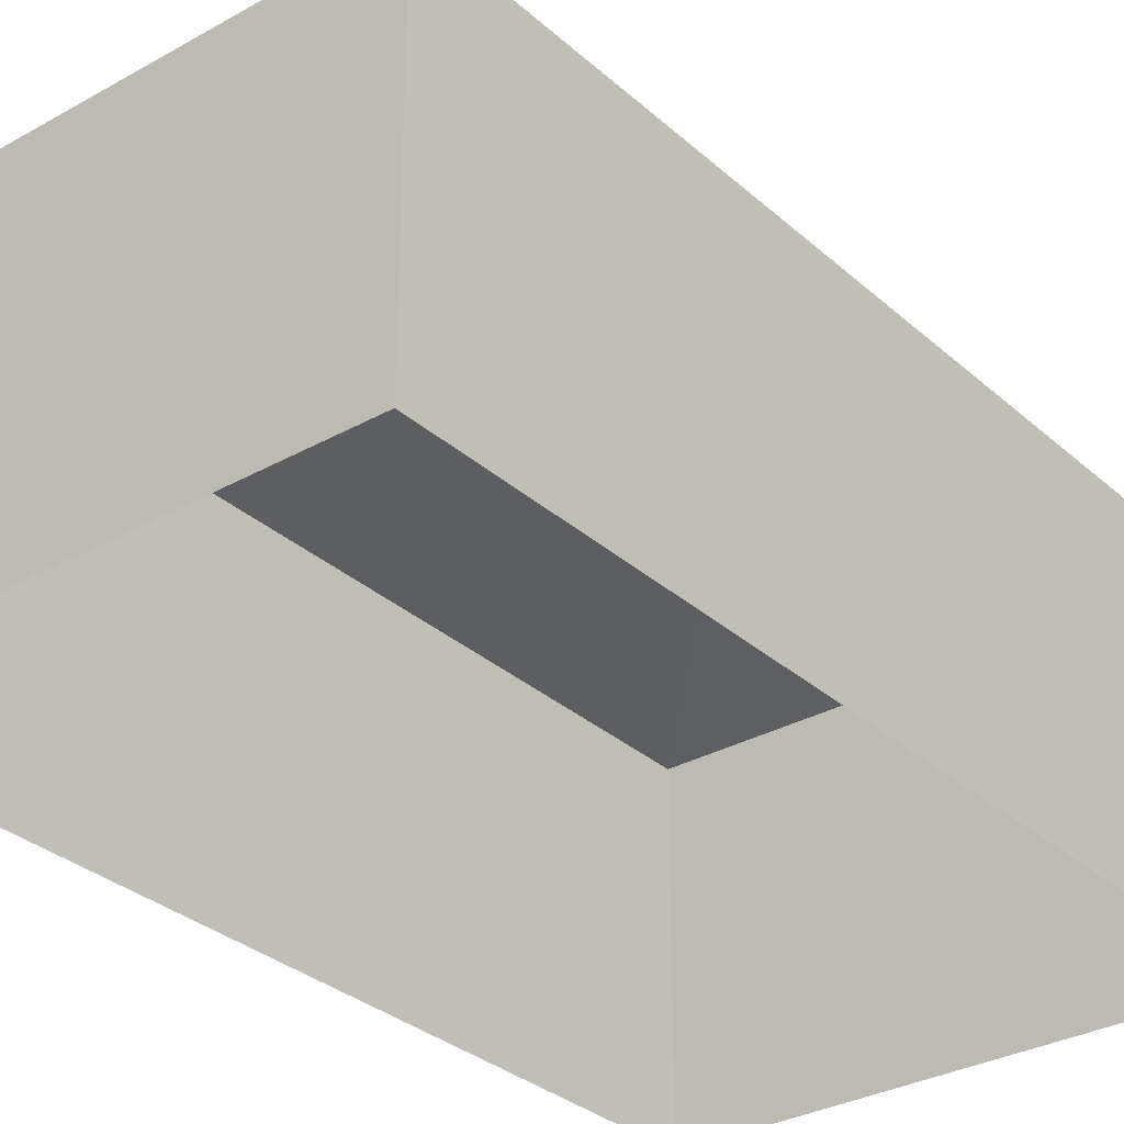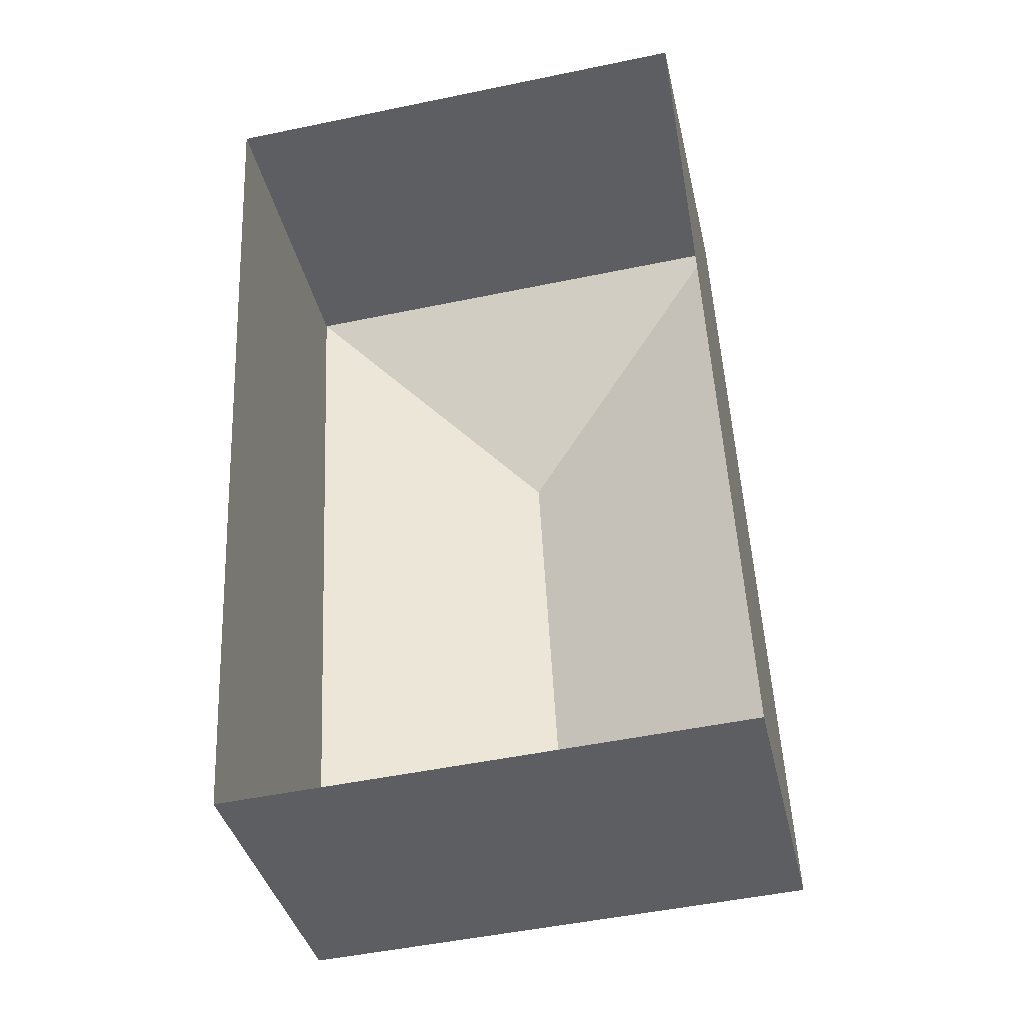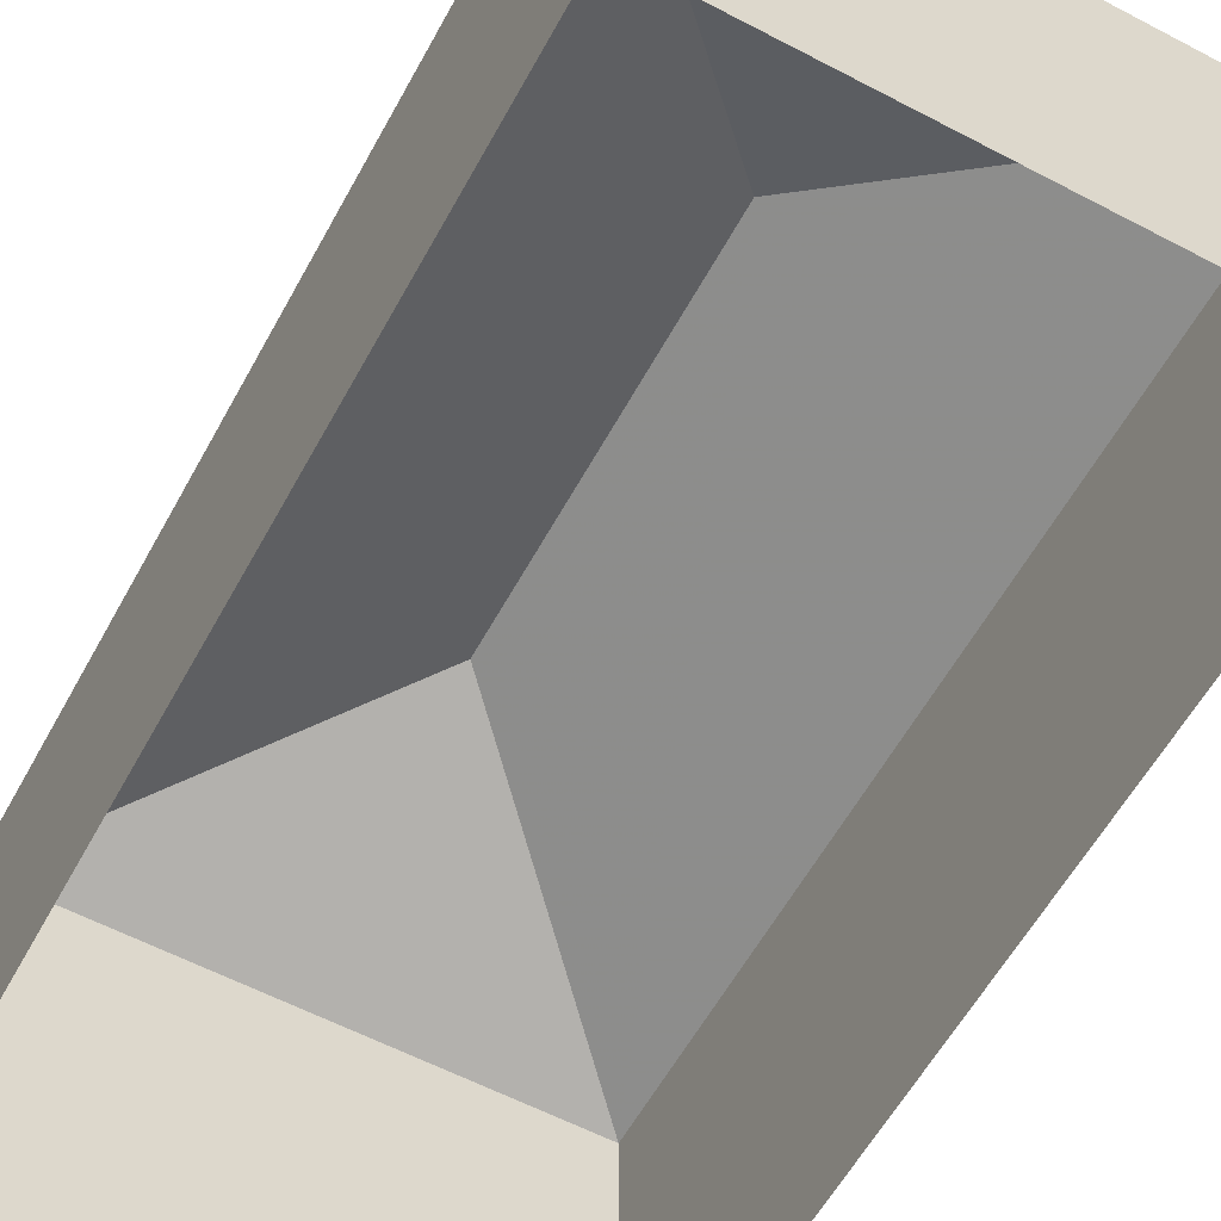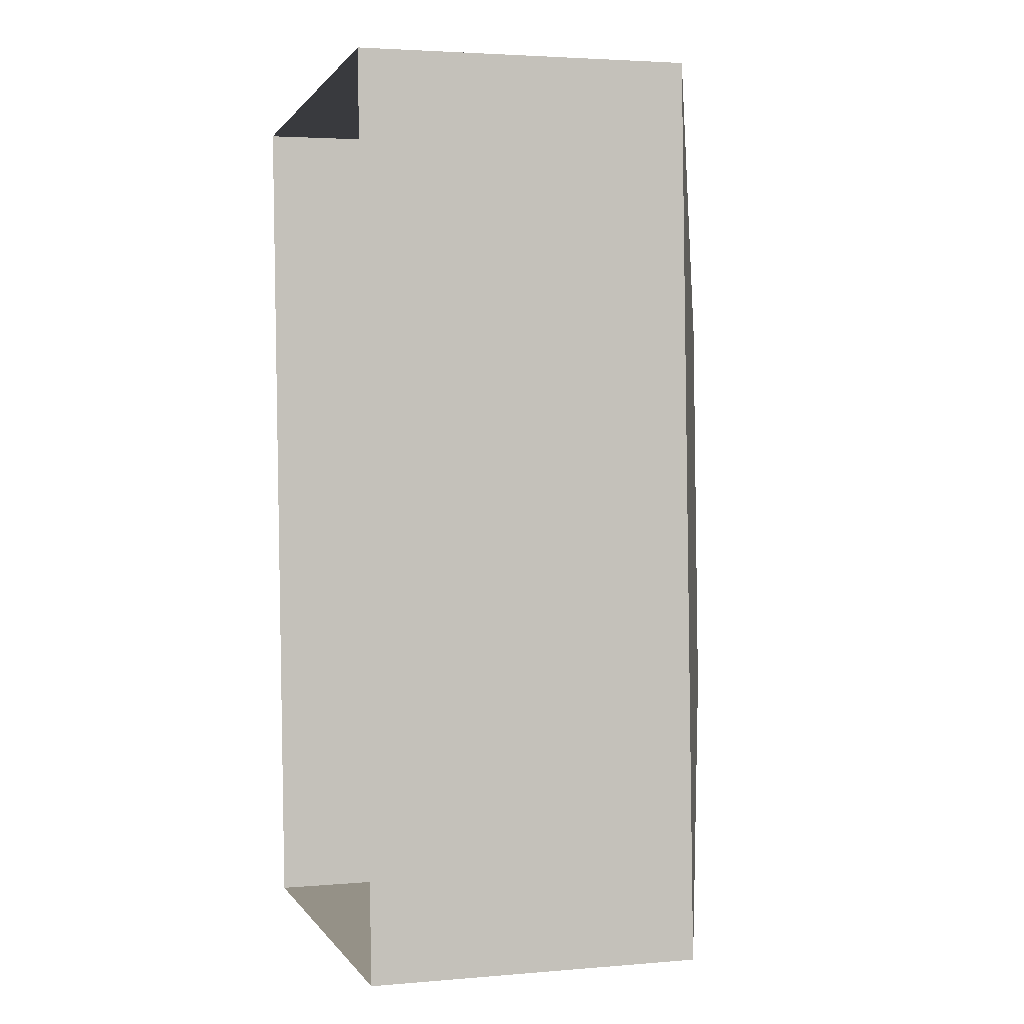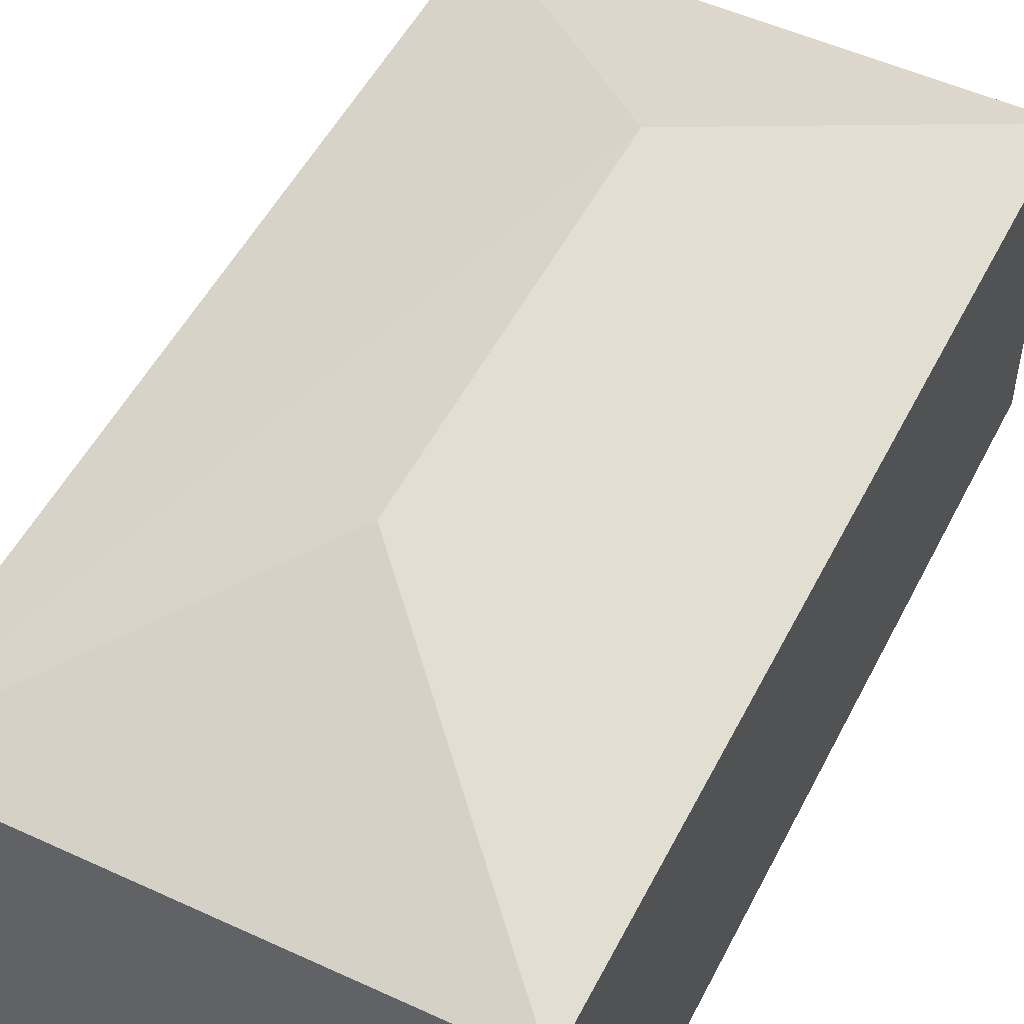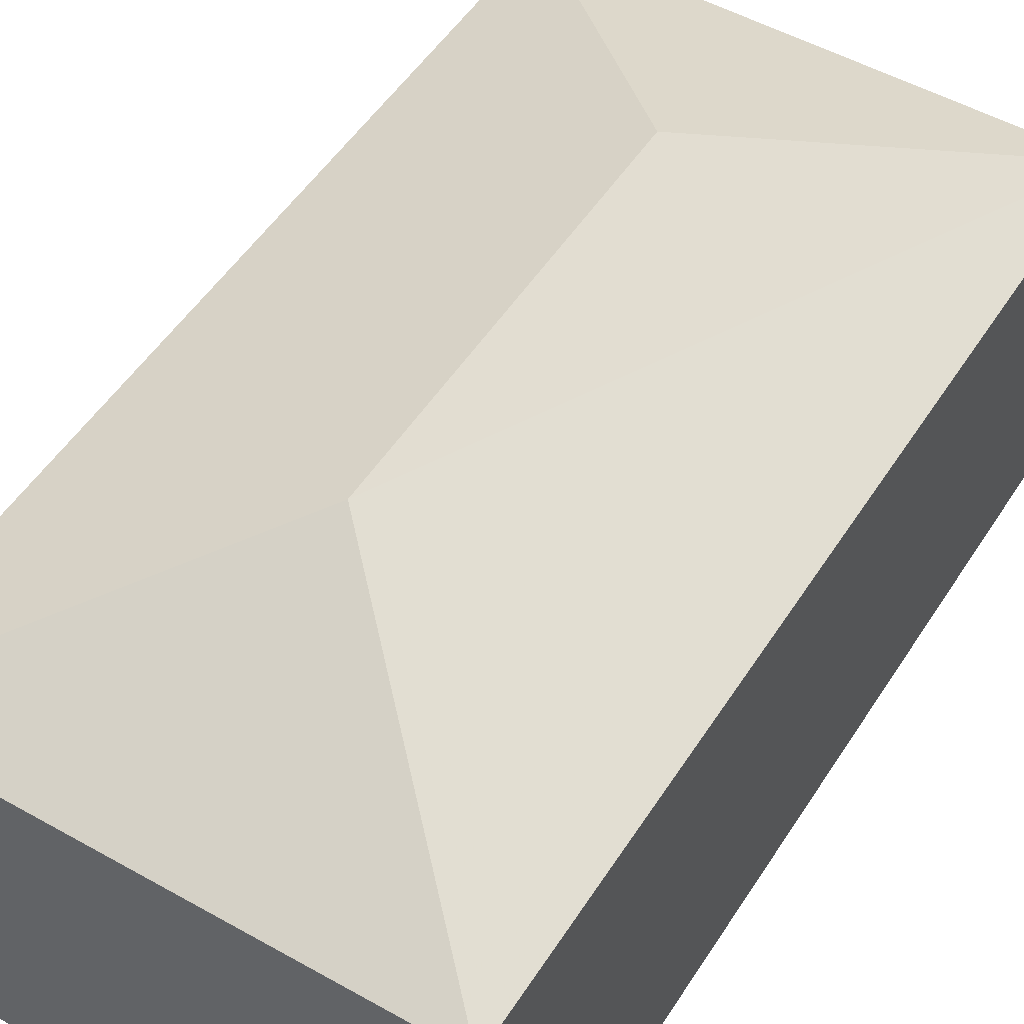
<metadata>
{"format":"obj","ext":"obj","renderer":"f3d","projection":"perspective","resolution":1024,"background":"white","views":[{"elev":-31.4,"azim":35.9,"up":"+Z"},{"elev":-37.8,"azim":-167.5,"up":"+Y"},{"elev":-58.5,"azim":148.7,"up":"+Z"},{"elev":3.5,"azim":-106.0,"up":"+Y"},{"elev":51.6,"azim":23.7,"up":"+Z"},{"elev":50.8,"azim":-151.2,"up":"+Z"}]}
</metadata>
<code>
v -3.739e+05 -1.042e+05 24.32
v -3.739e+05 -1.043e+05 24.32
v -3.74e+05 -1.043e+05 24.32
v -3.74e+05 -1.042e+05 24.32
v -3.739e+05 -1.043e+05 33.89
v -3.74e+05 -1.043e+05 31.54
v -3.74e+05 -1.043e+05 33.89
v -3.74e+05 -1.042e+05 31.54
v -3.739e+05 -1.042e+05 31.54
v -3.739e+05 -1.043e+05 31.54
f 1 2 3
f 4 1 3
f 5 6 7
f 5 8 6
f 7 9 5
f 7 10 9
f 5 9 8
f 7 6 10
f 8 4 3
f 6 8 3
f 6 3 2
f 10 6 2
f 9 2 1
f 9 10 2
f 8 1 4
f 8 9 1

</code>
